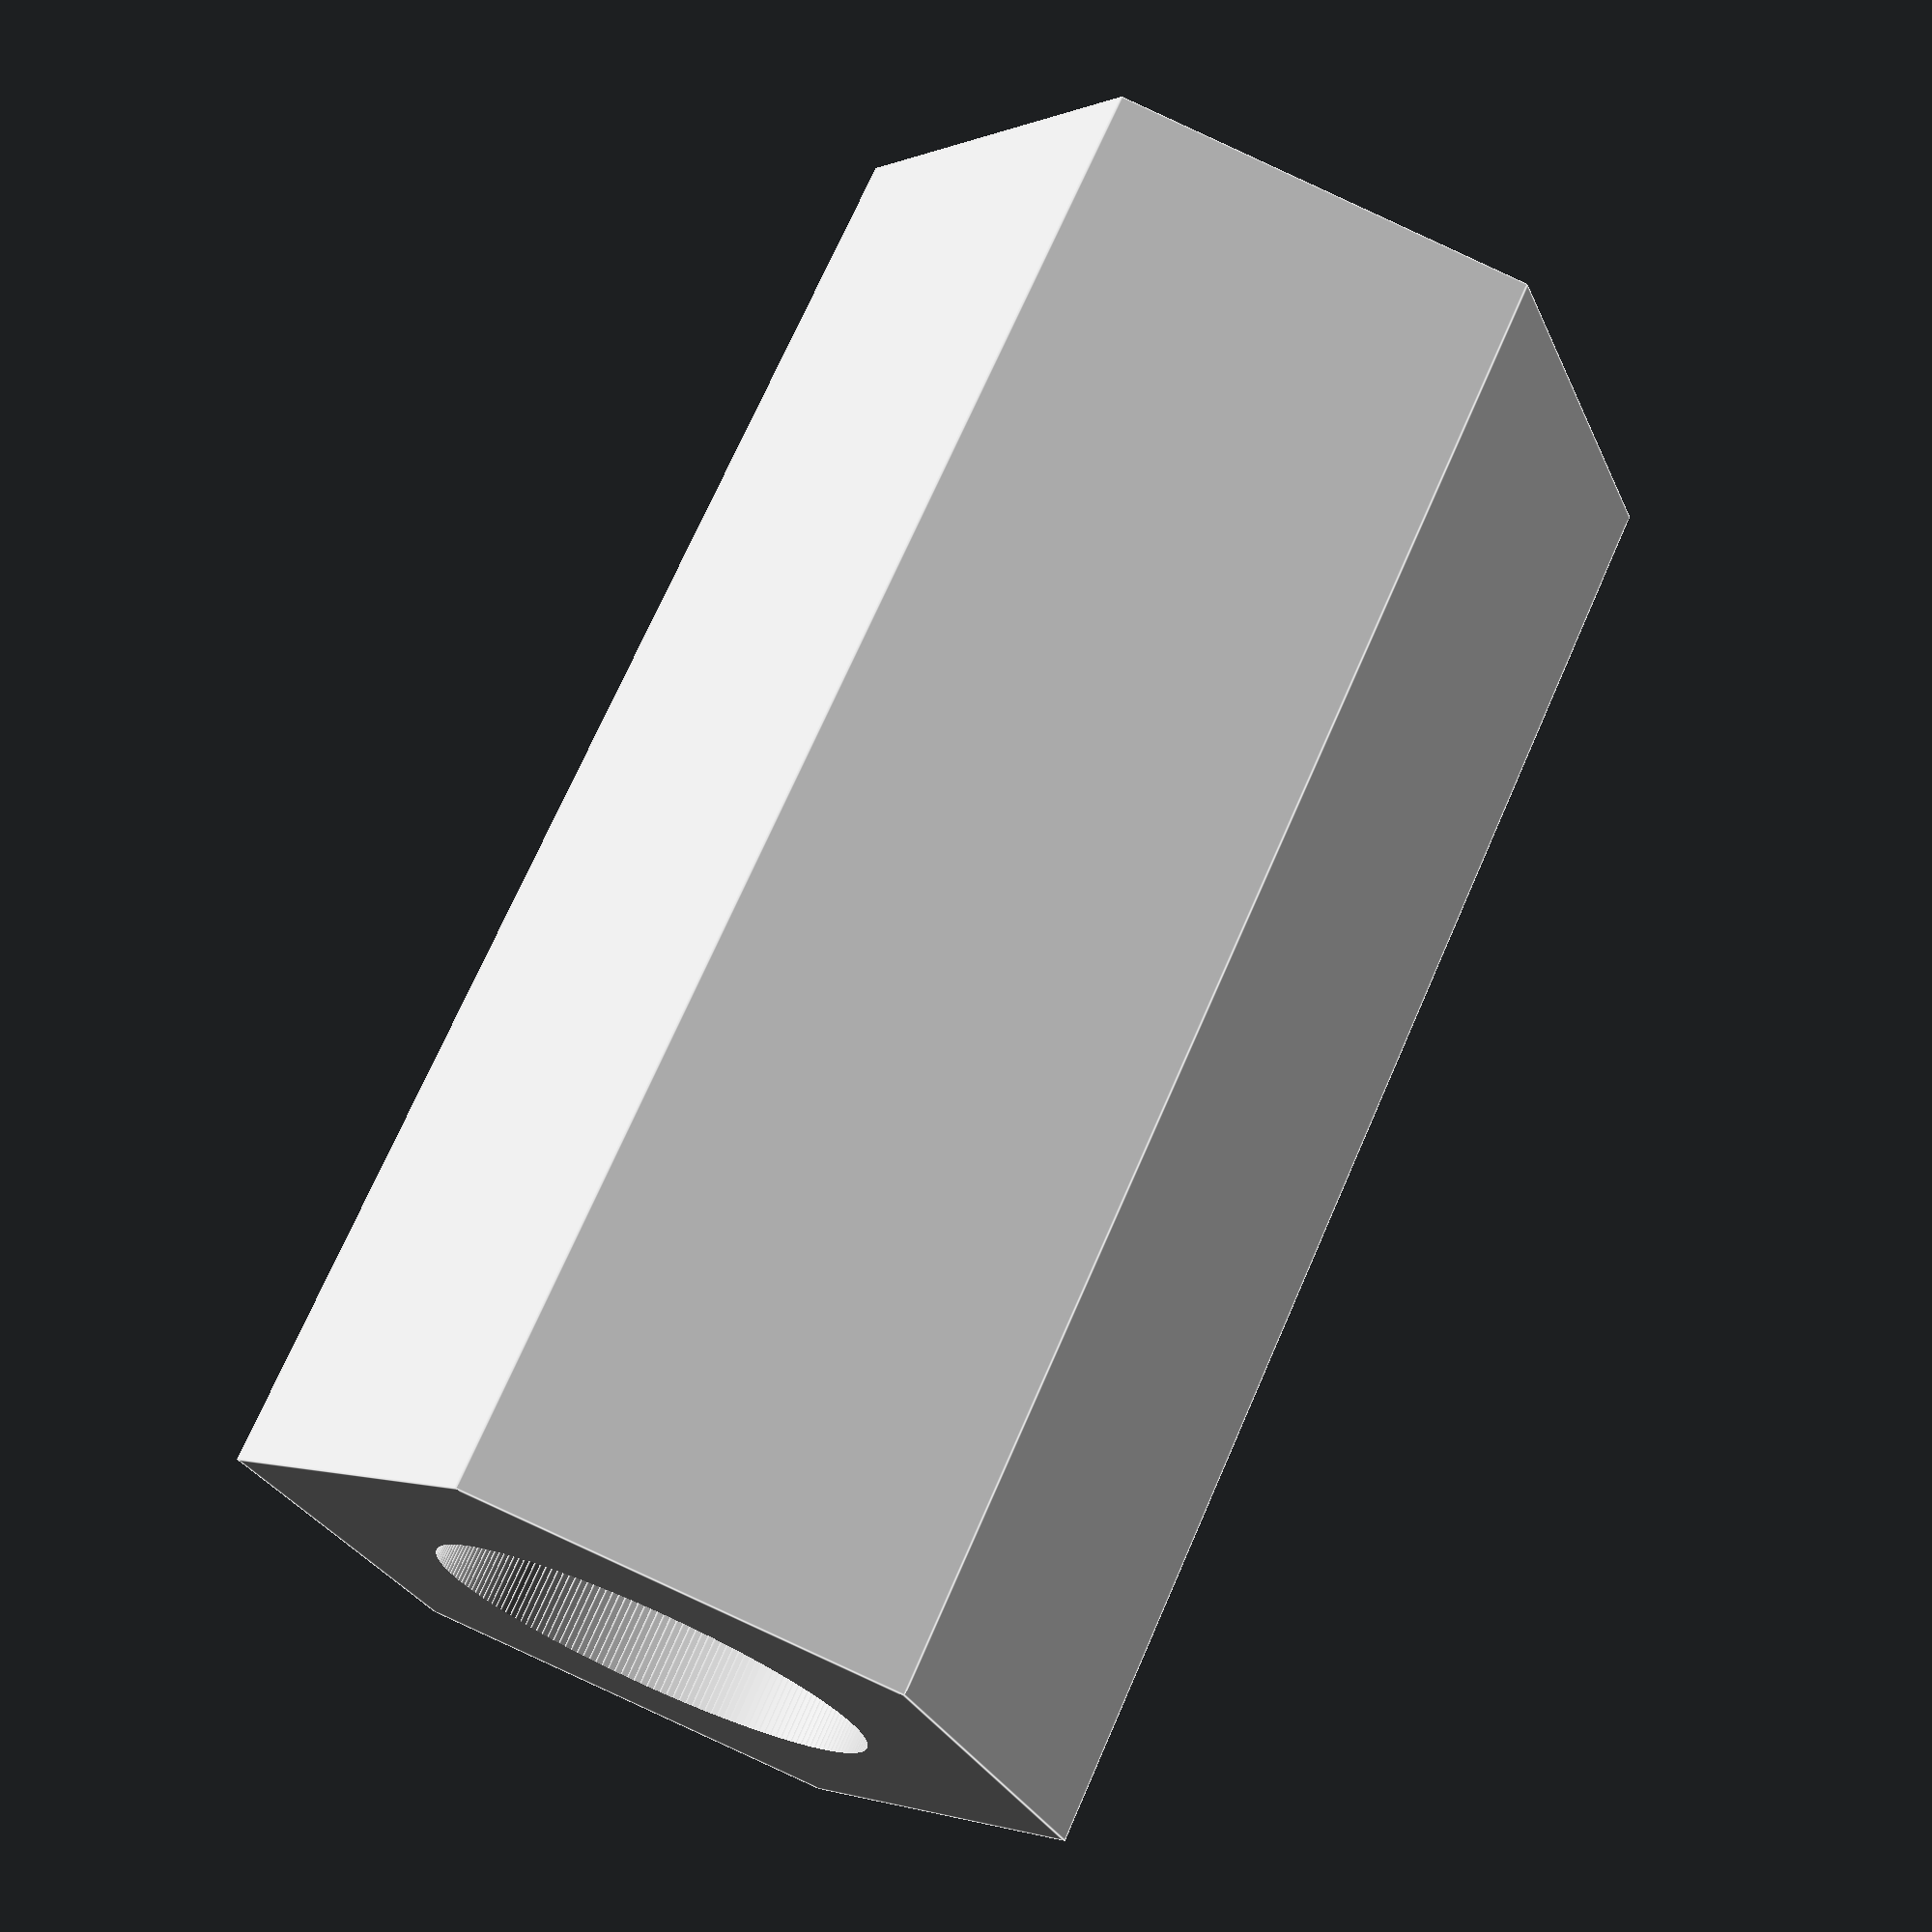
<openscad>
$fn = 200;

column (10, 0.8, 0.8, 0.8);

module column (column_height, r, g, b) {  
    color ([r, g, b, 1]) {
        difference () {
            cylinder (h = column_height, d = 4 * 2.5 / sqrt(3),
                      $fn = 6);
            translate ([0, 0, -0.5]) {
                cylinder (h = column_height + 1, d = 3);
            }
        }
    }
}
</openscad>
<views>
elev=289.1 azim=68.1 roll=23.5 proj=p view=edges
</views>
